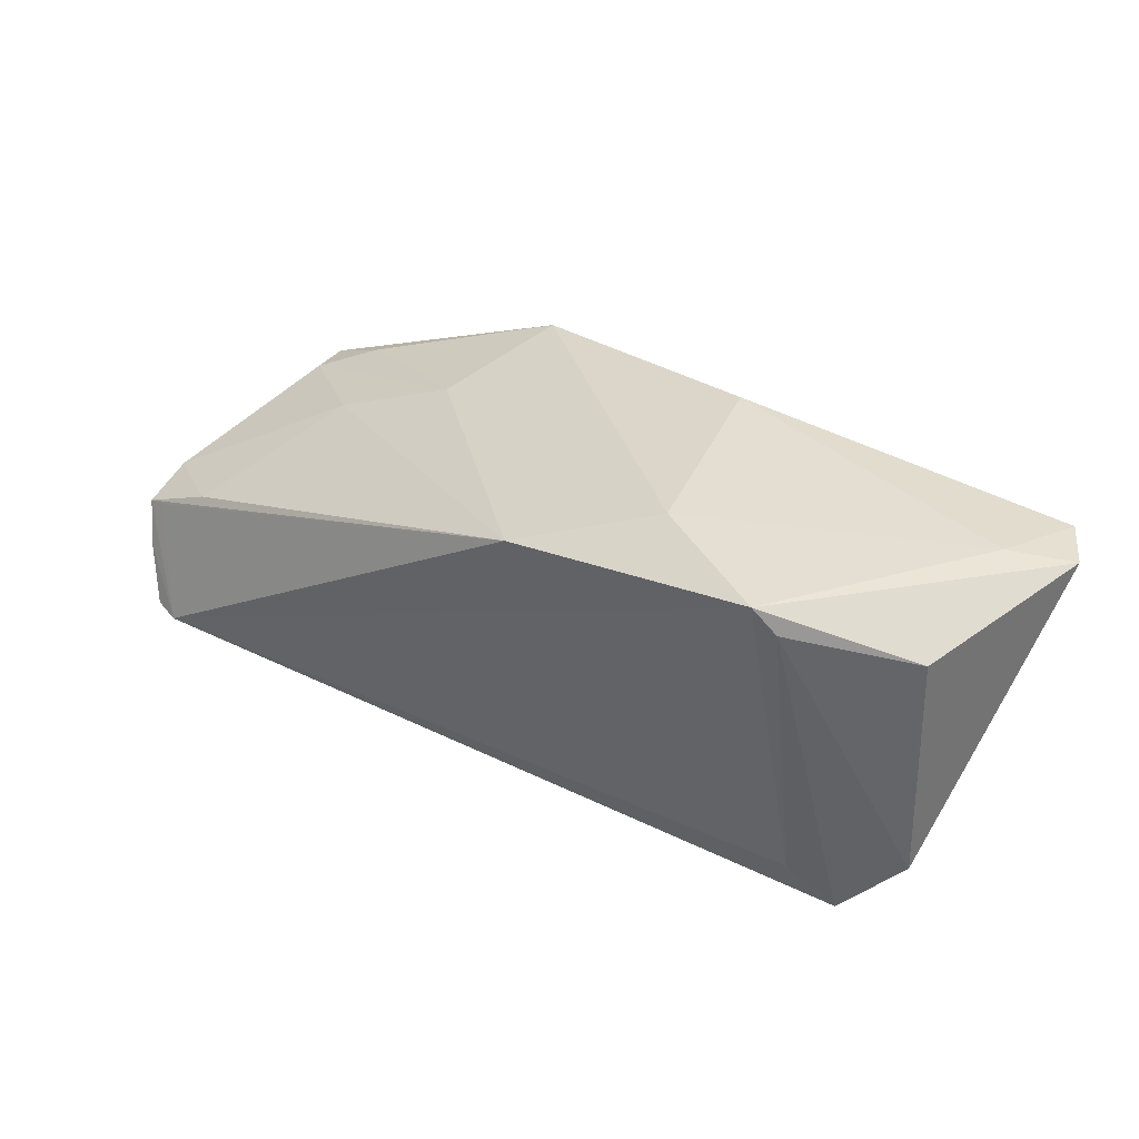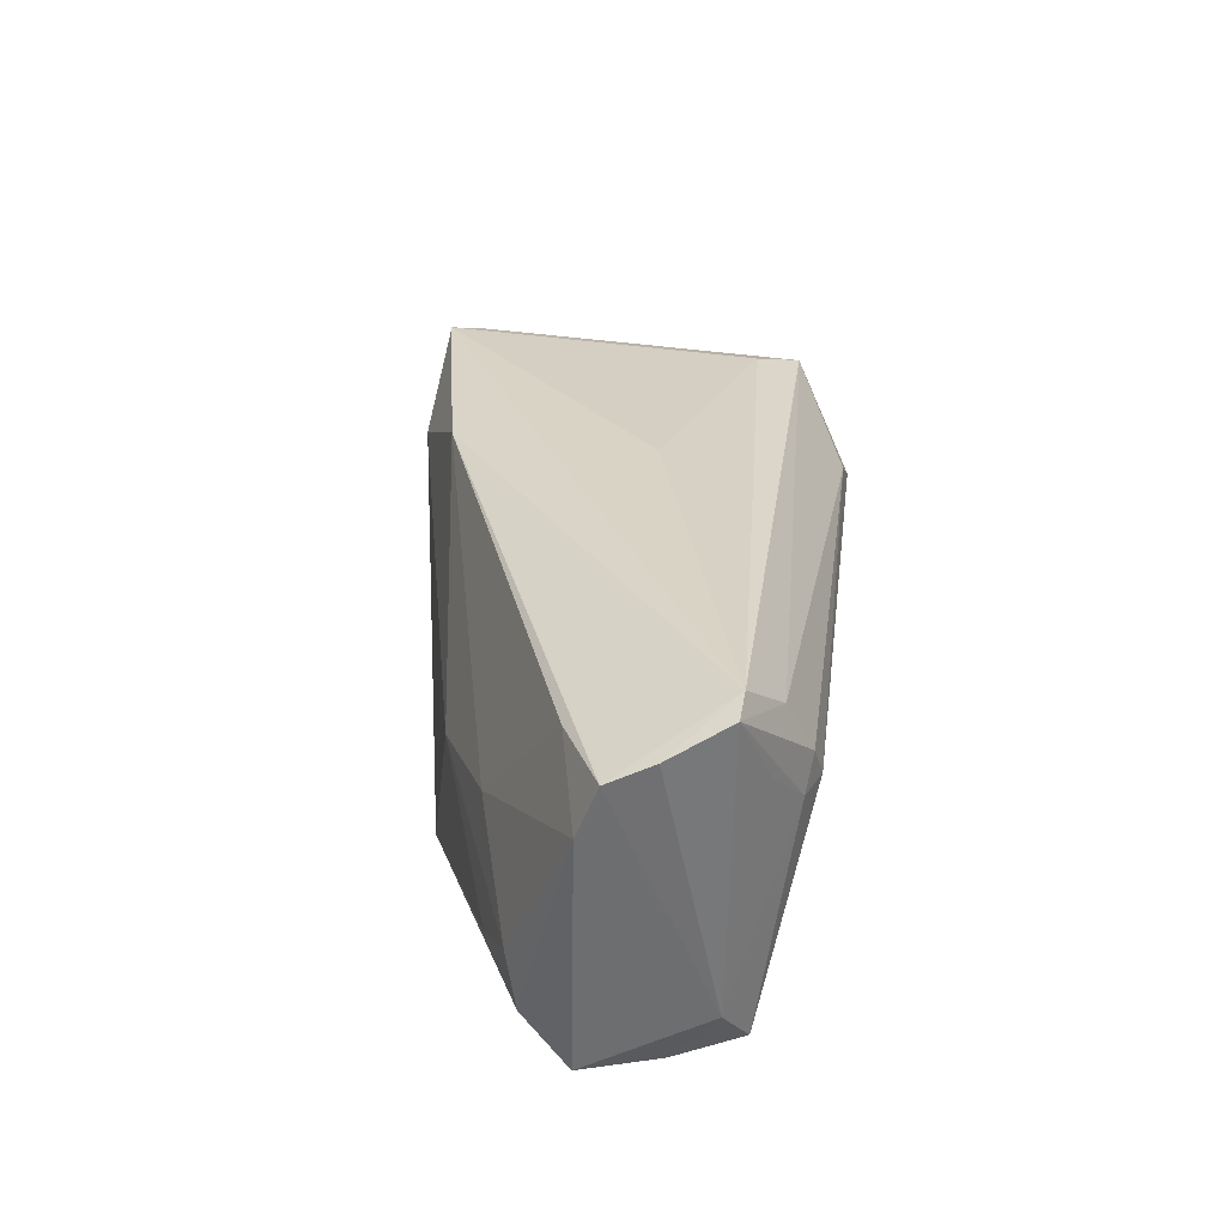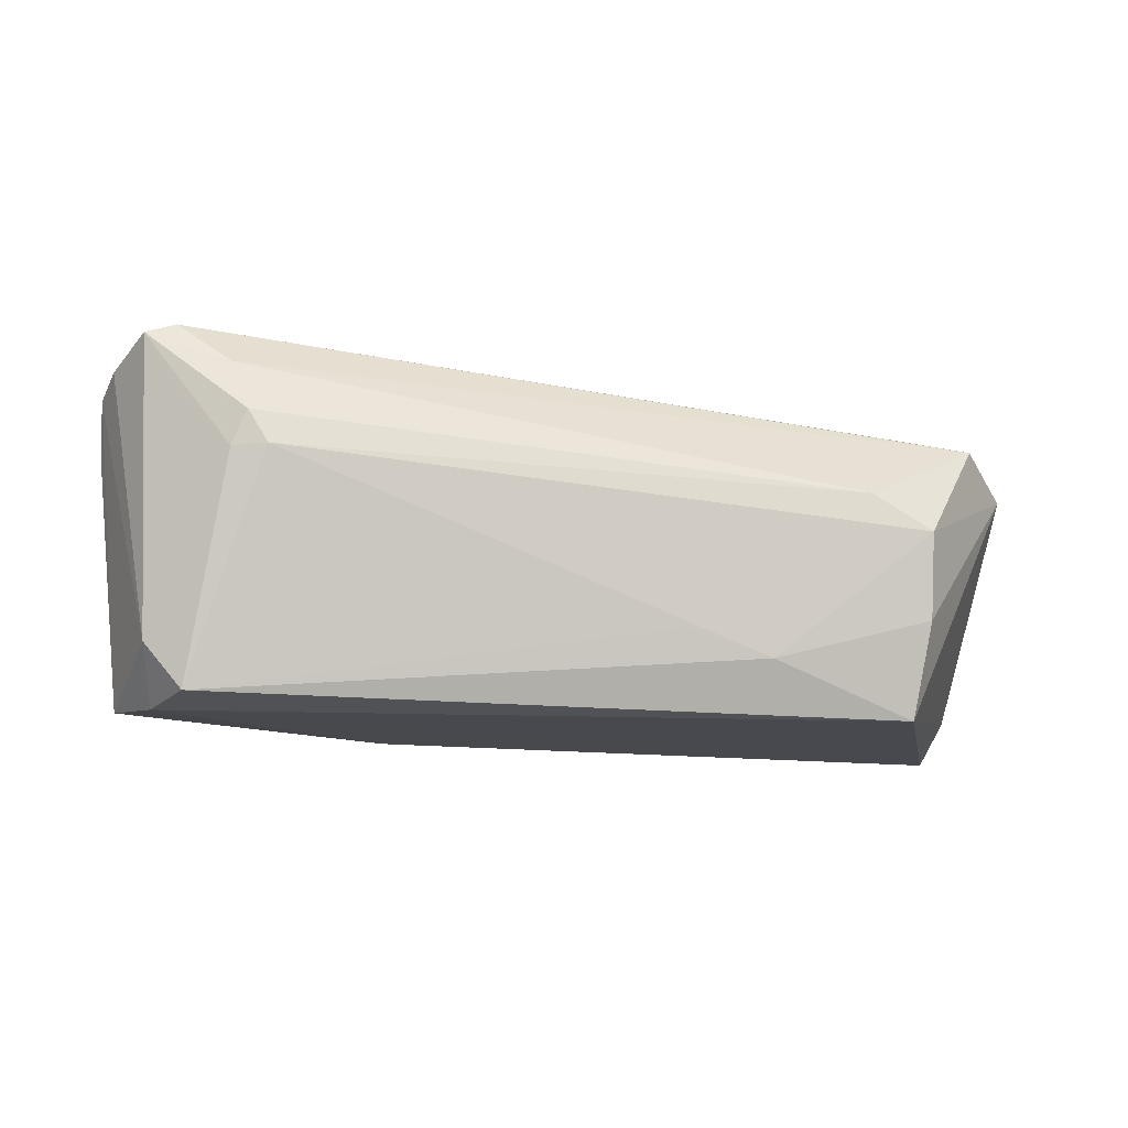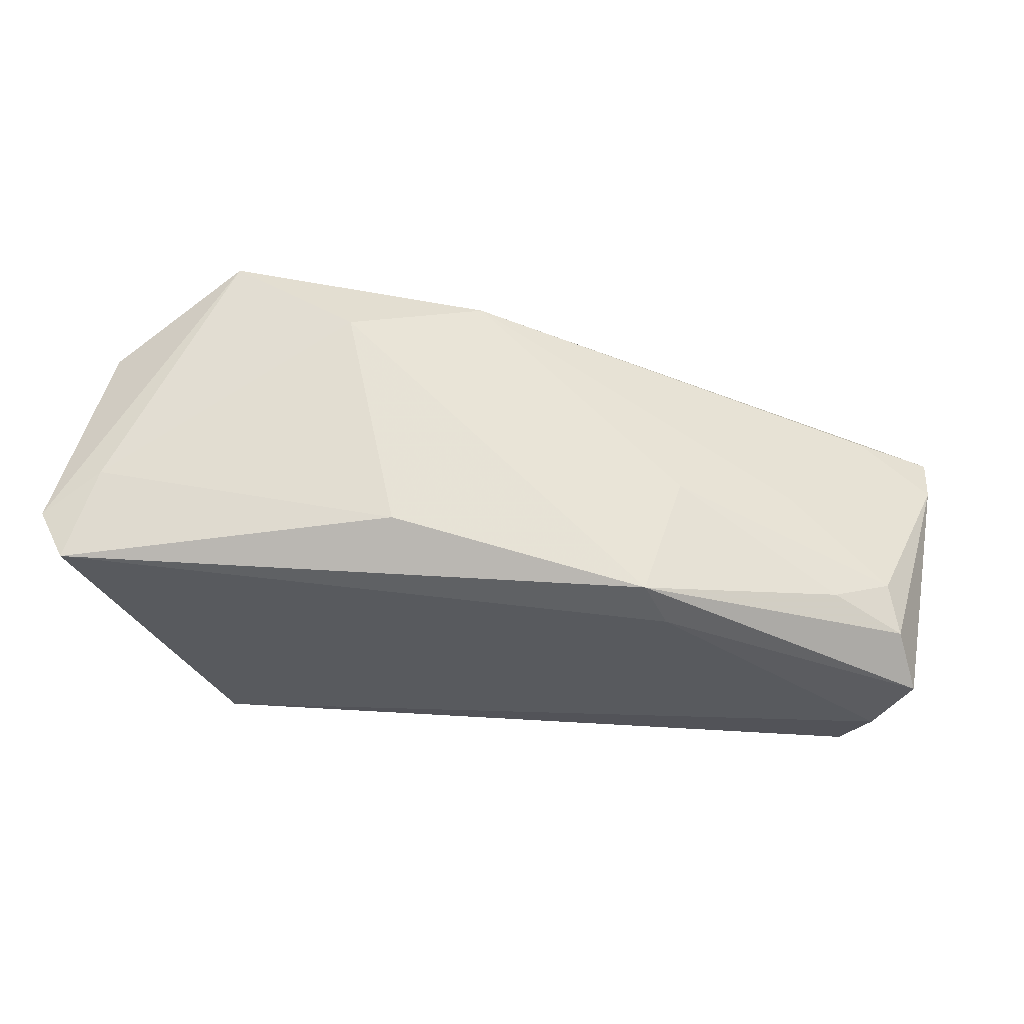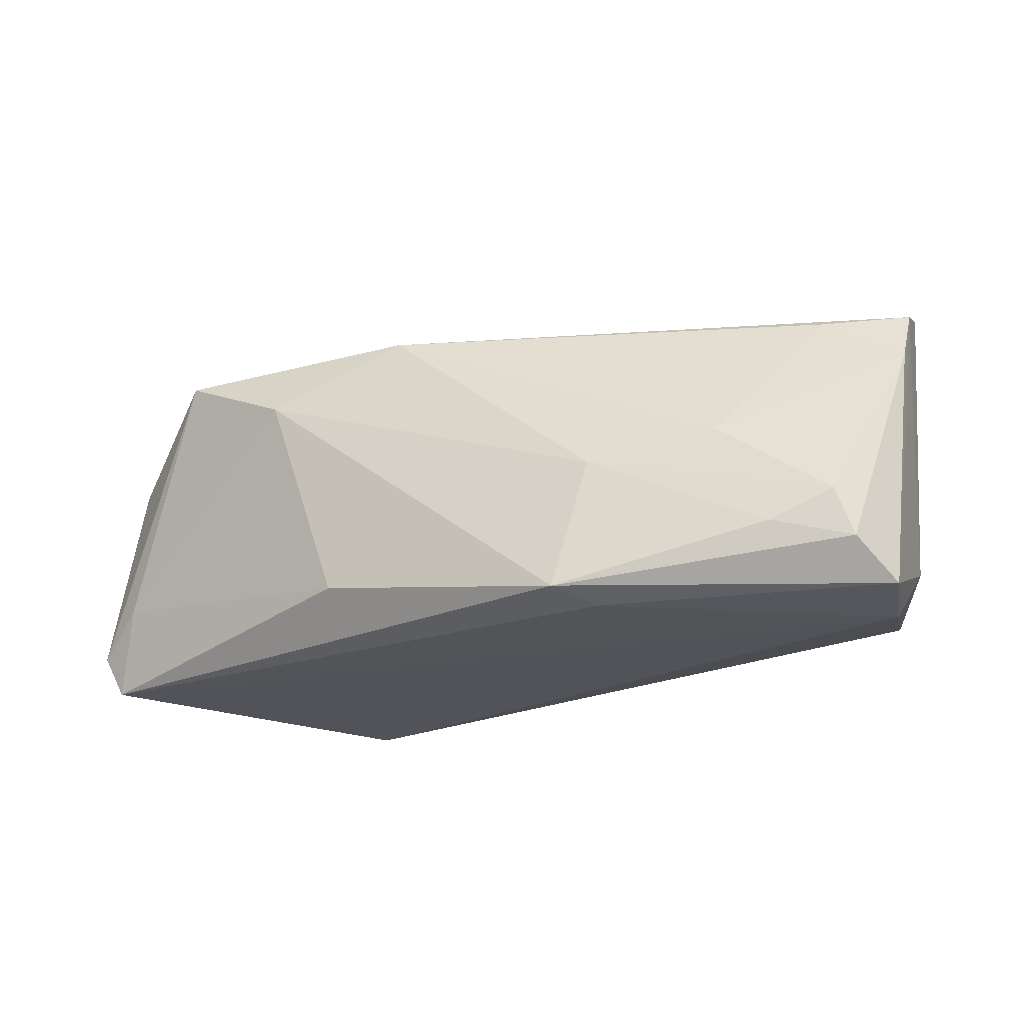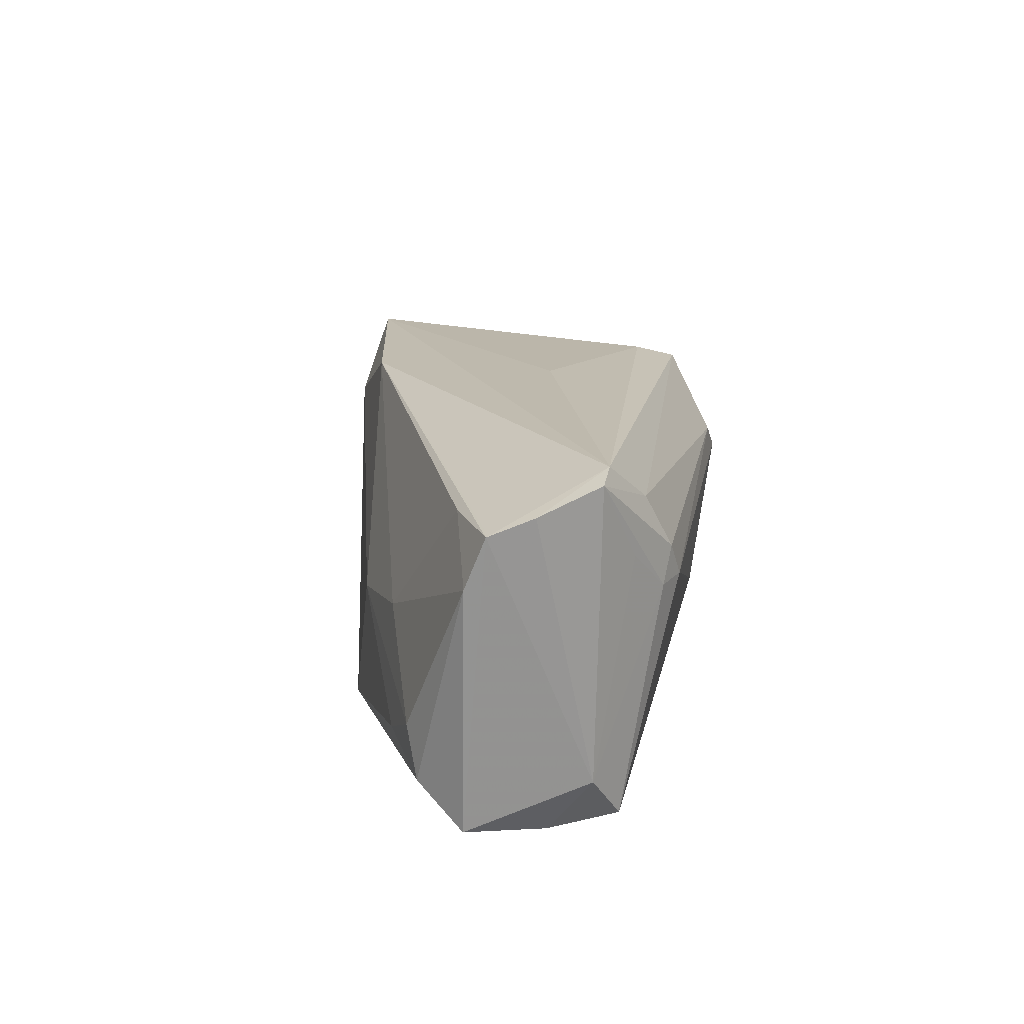
<metadata>
{"format":"obj","ext":"obj","renderer":"f3d","projection":"perspective","resolution":1024,"background":"white","views":[{"elev":39.1,"azim":37.1,"up":"+Y"},{"elev":30.3,"azim":-82.8,"up":"+Z"},{"elev":-12.6,"azim":-12.1,"up":"+Z"},{"elev":59.1,"azim":-175.4,"up":"+Y"},{"elev":-22.7,"azim":-146.0,"up":"+Z"},{"elev":17.9,"azim":-81.2,"up":"+Z"}]}
</metadata>
<code>
v 0.01761 -0.02213 -0.01383
v -0.03978 0.01121 0.001481
v -0.04602 0.01026 -0.01216
v -0.04631 -0.02249 0.008223
v 0.03741 -0.02407 0.002007
v 0.0374 -0.0225 -0.008608
v 0.05207 -0.01015 0.009655
v -0.04452 -0.02321 0.01248
v 0.01966 0.02829 0.01339
v 0.0562 0.02117 -0.01456
v -0.0587 -0.003438 0.01821
v 0.001652 -0.002629 0.02154
v -0.02473 0.01805 -0.001938
v 0.04935 0.02328 -0.009044
v 0.05101 0.02045 0.01004
v -0.05503 -0.01555 -0.0134
v 0.04005 -0.01153 0.01666
v 0.03819 0.0247 0.01981
v 0.03576 -0.01954 -0.0204
v -0.05276 -0.01664 0.02413
v -0.05787 -0.0006757 -0.01957
v 0.01133 0.02521 -0.01387
v 0.03548 0.02796 0.02089
v -0.05378 -0.01 -0.0204
v -0.04642 -0.02024 0.01894
v 0.0527 0.02103 -0.0204
v -0.05646 -0.01642 0.02301
v -0.0534 0.006787 -0.008325
v -0.05114 -0.01954 0.01325
v 0.02998 -0.02357 0.006487
v 0.04565 -0.01675 0.01426
v -0.02383 0.01477 -0.02029
v 0.006878 -0.02233 -0.01064
v -0.05102 0.0009031 0.0177
v -0.05051 -0.01821 -0.01926
v -0.06092 -0.001546 0.01164
v -0.05977 -0.009421 0.02002
v -0.05521 0.005265 -0.01457
v -0.06105 -0.004089 0.01797
v -0.0422 -0.02407 0.00836
v 0.003295 0.02178 0.0215
v -0.02075 0.0206 -0.01876
f 10 19 26
f 19 35 24
f 24 26 19
f 41 20 23
f 17 20 31
f 10 23 15
f 32 24 21
f 26 24 32
f 9 41 23
f 41 9 13
f 23 20 12
f 12 17 23
f 20 17 12
f 21 24 16
f 16 24 35
f 20 41 11
f 31 20 25
f 20 27 25
f 27 8 25
f 4 8 27
f 4 16 35
f 31 25 30
f 30 25 8
f 40 4 35
f 8 4 40
f 40 30 8
f 18 15 23
f 23 17 18
f 18 17 31
f 7 18 31
f 15 18 7
f 10 15 7
f 7 6 19
f 7 19 10
f 42 9 22
f 42 22 26
f 26 32 42
f 42 13 9
f 42 32 21
f 26 22 14
f 22 9 14
f 14 9 23
f 14 23 10
f 10 26 14
f 2 28 36
f 2 13 28
f 41 13 2
f 37 16 27
f 37 27 20
f 34 2 36
f 41 2 34
f 27 16 29
f 29 4 27
f 16 4 29
f 1 35 19
f 19 6 1
f 30 40 5
f 31 30 5
f 5 1 6
f 40 1 5
f 5 7 31
f 6 7 5
f 28 13 3
f 13 42 3
f 20 11 39
f 39 37 20
f 39 34 36
f 16 37 39
f 39 11 41
f 41 34 39
f 36 21 39
f 21 16 39
f 33 40 35
f 35 1 33
f 33 1 40
f 38 42 21
f 38 3 42
f 28 3 38
f 38 21 36
f 36 28 38

</code>
